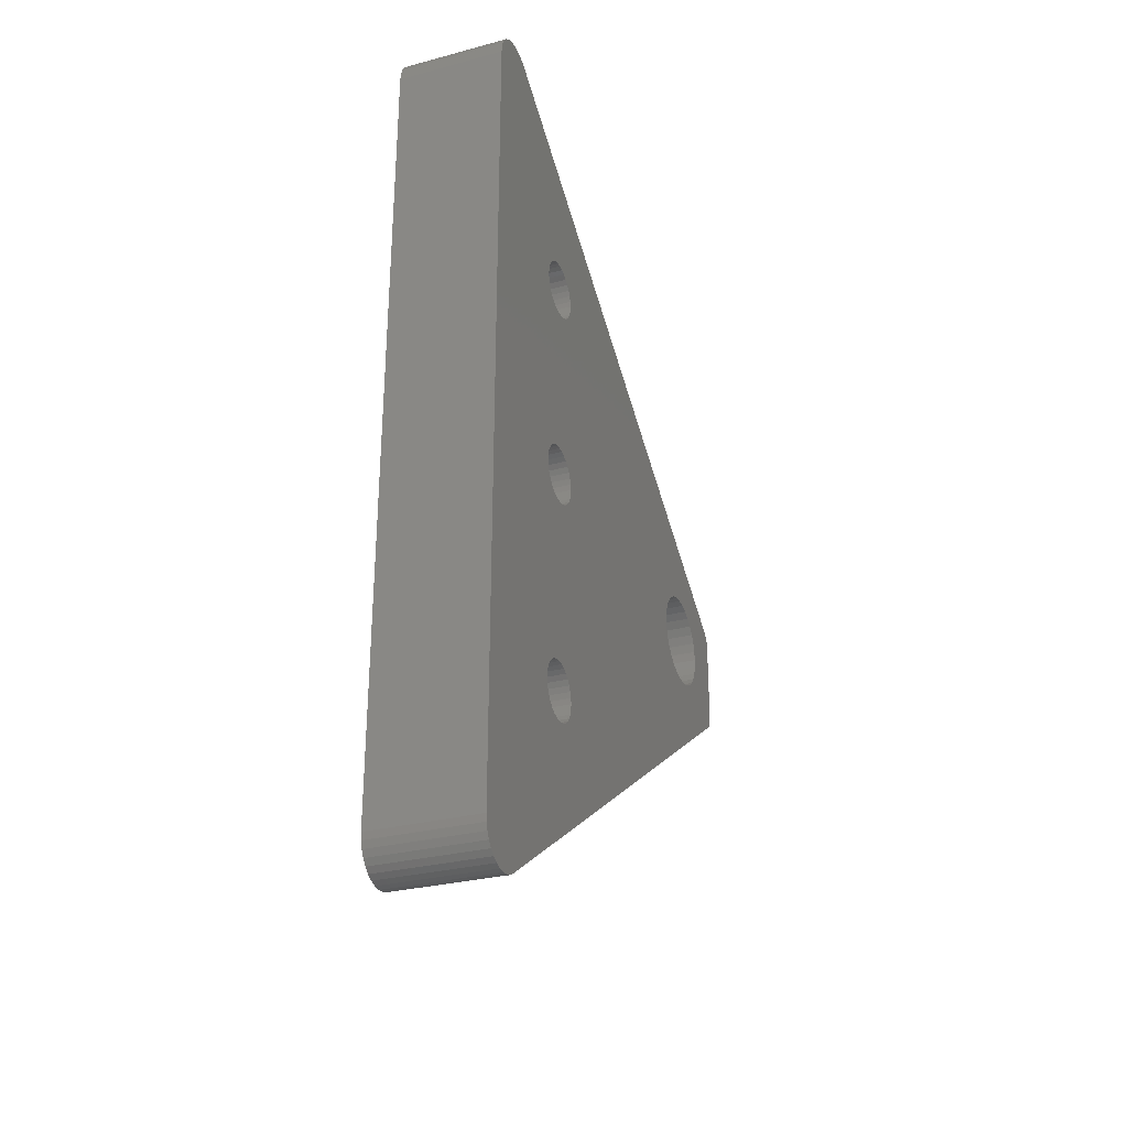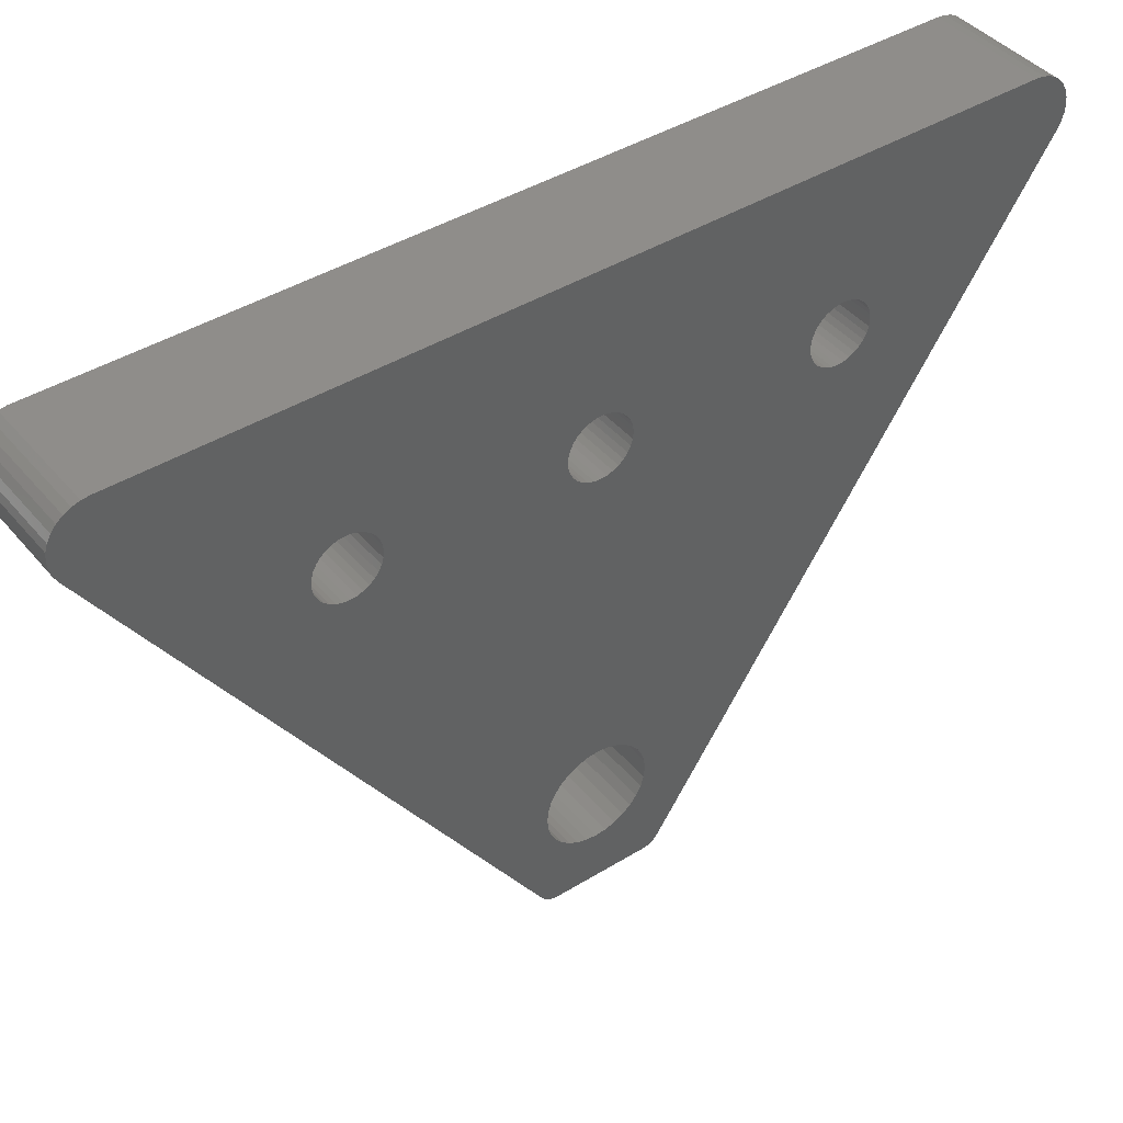
<metadata>
{"format":"stl","ext":"stl","renderer":"f3d","projection":"perspective","resolution":1024,"background":"white","views":[{"elev":-29.6,"azim":21.1,"up":"+Y"},{"elev":42.2,"azim":-126.4,"up":"+Z"}]}
</metadata>
<code>
# stl→obj: 332 verts, 676 faces
v 0.09375 0.04169 -0.000536
v 0.09375 0.03687 -0.002176
v 0.09375 0.03935 -0.001554
v 0.09375 0.03432 -0.002385
v 0.09375 -0.3739 0.4827
v 0.09375 -0.3767 0.512
v 0.09375 -0.3767 0.4881
v 0.09375 -0.3738 0.5174
v 0.09375 0.3713 0.5
v 0.09375 0.3707 0.5061
v 0.09375 0.3689 0.512
v 0.09375 0.3707 0.4939
v 0.09375 0.3689 0.4881
v 0.09375 0.366 0.5174
v 0.09375 -0.3785 0.5061
v 0.09375 -0.3791 0.5
v 0.09375 -0.3785 0.4939
v 0.09375 -0.3479 0.5312
v 0.09375 -0.354 0.5307
v 0.09375 -0.3598 0.5289
v 0.09375 -0.004629 0.4206
v 0.09375 -0.1895 0.4206
v 0.09375 -0.1848 0.4192
v 0.09375 -0.009395 0.4192
v 0.09375 -0.1804 0.4169
v 0.09375 -0.01379 0.4169
v 0.09375 -0.1765 0.4137
v 0.09375 -0.01764 0.4137
v 0.09375 -0.1734 0.4098
v 0.09375 -0.0208 0.4098
v 0.09375 -0.171 0.4054
v 0.09375 -0.02315 0.4054
v 0.09375 -0.1696 0.4007
v 0.09375 -0.02459 0.4007
v 0.09375 -0.02459 0.3908
v 0.09375 -0.171 0.386
v 0.09375 -0.02315 0.386
v 0.09375 -0.1734 0.3816
v 0.09375 -0.0208 0.3816
v 0.09375 -0.1765 0.3778
v 0.09375 -0.01764 0.3778
v 0.09375 -0.1804 0.3746
v 0.09375 -0.01379 0.3746
v 0.09375 -0.1848 0.3722
v 0.09375 -0.009395 0.3722
v 0.09375 -0.1895 0.3708
v 0.09375 0.1817 0.4206
v 0.09375 0.005286 0.4206
v 0.09375 0.01005 0.4192
v 0.09375 0.177 0.4192
v 0.09375 0.01445 0.4169
v 0.09375 0.1726 0.4169
v 0.09375 0.0183 0.4137
v 0.09375 0.1687 0.4137
v 0.09375 0.02146 0.4098
v 0.09375 0.1655 0.4098
v 0.09375 0.02381 0.4054
v 0.09375 0.1632 0.4054
v 0.09375 0.02525 0.4007
v 0.09375 0.1618 0.4007
v 0.09375 0.1618 0.3908
v 0.09375 0.02381 0.386
v 0.09375 0.1632 0.386
v 0.09375 0.02146 0.3816
v 0.09375 0.1655 0.3816
v 0.09375 0.0183 0.3778
v 0.09375 0.1687 0.3778
v 0.09375 0.01445 0.3746
v 0.09375 0.1726 0.3746
v 0.09375 0.01005 0.3722
v 0.09375 0.177 0.3722
v 0.09375 0.005286 0.3708
v 0.09375 0.1817 0.3708
v 0.09375 0.34 0.5312
v 0.09375 0.352 0.5289
v 0.09375 0.3461 0.5307
v 0.09375 0.04732 0.004573
v 0.09375 0.04268 0.08232
v 0.09375 0.04187 0.07406
v 0.09375 0.03946 0.06611
v 0.09375 0.03554 0.05879
v 0.09375 0.03028 0.05237
v 0.09375 0.02386 0.0471
v 0.09375 0.01654 0.04319
v 0.09375 0.008591 0.04078
v 0.09375 0.0003289 0.03997
v 0.09375 -0.05513 0.004573
v 0.09375 -0.05354 0.002569
v 0.09375 -0.007934 0.04078
v 0.09375 -0.01588 0.04319
v 0.09375 -0.0232 0.0471
v 0.09375 -0.02962 0.05237
v 0.09375 -0.03489 0.05879
v 0.09375 -0.0388 0.06611
v 0.09375 -0.04121 0.07406
v 0.09375 -0.04202 0.08232
v 0.09375 0.366 0.4827
v 0.09375 0.3621 0.5221
v 0.09375 0.3574 0.526
v 0.09375 0.1867 0.4211
v 0.09375 0.1916 0.4206
v 0.09375 0.1964 0.4192
v 0.09375 0.2008 0.4169
v 0.09375 0.2046 0.4137
v 0.09375 0.2078 0.4098
v 0.09375 0.2102 0.4054
v 0.09375 0.2116 0.4007
v 0.09375 0.2121 0.3957
v 0.09375 0.2116 0.3908
v 0.09375 0.2102 0.386
v 0.09375 0.2078 0.3816
v 0.09375 0.2046 0.3778
v 0.09375 0.1867 0.3703
v 0.09375 0.0003289 0.1247
v 0.09375 0.008591 0.1239
v 0.09375 0.01654 0.1214
v 0.09375 0.02386 0.1175
v 0.09375 0.03028 0.1123
v 0.09375 0.03554 0.1058
v 0.09375 0.03946 0.09853
v 0.09375 0.04187 0.09058
v 0.09375 0.2008 0.3746
v 0.09375 0.1964 0.3722
v 0.09375 0.1916 0.3708
v 0.09375 -0.1945 0.3703
v 0.09375 -0.1994 0.3708
v 0.09375 -0.2042 0.3722
v 0.09375 -0.2086 0.3746
v 0.09375 -0.2125 0.3778
v 0.09375 -0.04121 0.09058
v 0.09375 -0.0388 0.09853
v 0.09375 -0.03489 0.1058
v 0.09375 -0.02962 0.1123
v 0.09375 -0.0232 0.1175
v 0.09375 -0.004629 0.3708
v 0.09375 -0.01588 0.1214
v 0.09375 -0.007934 0.1239
v 0.09375 0.0003289 0.3703
v 0.09375 -0.1945 0.4211
v 0.09375 -0.3652 0.526
v 0.09375 -0.3699 0.5221
v 0.09375 0.0003289 0.4211
v 0.09375 -0.2156 0.3816
v 0.09375 -0.218 0.386
v 0.09375 -0.2194 0.3908
v 0.09375 -0.2199 0.3957
v 0.09375 -0.2194 0.4007
v 0.09375 -0.218 0.4054
v 0.09375 -0.2156 0.4098
v 0.09375 -0.2125 0.4137
v 0.09375 -0.2086 0.4169
v 0.09375 -0.2042 0.4192
v 0.09375 -0.1994 0.4206
v 0.09375 -0.05165 0.0008506
v 0.09375 -0.0495 -0.000536
v 0.09375 -0.04716 -0.001554
v 0.09375 -0.04468 -0.002176
v 0.09375 -0.04213 -0.002385
v 0.09375 0.04384 0.0008506
v 0.09375 0.04573 0.002569
v 0.09375 -0.02508 0.3957
v 0.09375 -0.1691 0.3957
v 0.09375 -0.1696 0.3908
v 0.09375 0.1613 0.3957
v 0.09375 0.02574 0.3957
v 0.09375 0.02525 0.3908
v 5.915e-17 0.03935 -0.001554
v 5.922e-17 0.03687 -0.002176
v 5.904e-17 0.04169 -0.000536
v 5.925e-17 0.03432 -0.002385
v 4.794e-18 -0.3767 0.4881
v 2.14e-18 -0.3767 0.512
v 5.394e-18 -0.3739 0.4827
v 1.541e-18 -0.3738 0.5174
v 2.14e-18 0.3689 0.512
v 2.79e-18 0.3707 0.5061
v 3.467e-18 0.3713 0.5
v 4.143e-18 0.3707 0.4939
v 4.794e-18 0.3689 0.4881
v 1.541e-18 0.366 0.5174
v 2.79e-18 -0.3785 0.5061
v 3.467e-18 -0.3791 0.5
v 4.143e-18 -0.3785 0.4939
v 2.638e-19 -0.3598 0.5289
v 6.66e-20 -0.354 0.5307
v 3.97e-34 -0.3479 0.5312
v 1.127e-17 -0.1848 0.4192
v 1.111e-17 -0.1895 0.4206
v 1.111e-17 -0.004629 0.4206
v 1.127e-17 -0.009395 0.4192
v 1.153e-17 -0.1804 0.4169
v 1.153e-17 -0.01379 0.4169
v 1.188e-17 -0.1765 0.4137
v 1.188e-17 -0.01764 0.4137
v 1.231e-17 -0.1734 0.4098
v 1.231e-17 -0.0208 0.4098
v 1.28e-17 -0.171 0.4054
v 1.28e-17 -0.02315 0.4054
v 1.333e-17 -0.1696 0.4007
v 1.333e-17 -0.02459 0.4007
v 1.496e-17 -0.02315 0.386
v 1.496e-17 -0.171 0.386
v 1.443e-17 -0.02459 0.3908
v 1.545e-17 -0.1734 0.3816
v 1.545e-17 -0.0208 0.3816
v 1.587e-17 -0.1765 0.3778
v 1.587e-17 -0.01764 0.3778
v 1.622e-17 -0.1804 0.3746
v 1.622e-17 -0.01379 0.3746
v 1.648e-17 -0.1848 0.3722
v 1.648e-17 -0.009395 0.3722
v 1.664e-17 -0.1895 0.3708
v 1.127e-17 0.01005 0.4192
v 1.111e-17 0.005286 0.4206
v 1.111e-17 0.1817 0.4206
v 1.127e-17 0.177 0.4192
v 1.153e-17 0.01445 0.4169
v 1.153e-17 0.1726 0.4169
v 1.188e-17 0.0183 0.4137
v 1.188e-17 0.1687 0.4137
v 1.231e-17 0.02146 0.4098
v 1.231e-17 0.1655 0.4098
v 1.28e-17 0.02381 0.4054
v 1.28e-17 0.1632 0.4054
v 1.333e-17 0.02525 0.4007
v 1.333e-17 0.1618 0.4007
v 1.496e-17 0.1632 0.386
v 1.496e-17 0.02381 0.386
v 1.443e-17 0.1618 0.3908
v 1.545e-17 0.02146 0.3816
v 1.545e-17 0.1655 0.3816
v 1.587e-17 0.0183 0.3778
v 1.587e-17 0.1687 0.3778
v 1.622e-17 0.01445 0.3746
v 1.622e-17 0.1726 0.3746
v 1.648e-17 0.01005 0.3722
v 1.648e-17 0.177 0.3722
v 1.664e-17 0.005286 0.3708
v 1.664e-17 0.1817 0.3708
v 6.66e-20 0.3461 0.5307
v 2.638e-19 0.352 0.5289
v 5.073e-33 0.34 0.5312
v 5.847e-17 0.04732 0.004573
v 5.327e-17 0.0003289 0.03997
v 5.318e-17 0.008591 0.04078
v 5.292e-17 0.01654 0.04319
v 5.248e-17 0.02386 0.0471
v 5.19e-17 0.03028 0.05237
v 5.118e-17 0.03554 0.05879
v 5.037e-17 0.03946 0.06611
v 4.949e-17 0.04187 0.07406
v 4.857e-17 0.04268 0.08232
v 5.847e-17 -0.05513 0.004573
v 4.857e-17 -0.04202 0.08232
v 4.949e-17 -0.04121 0.07406
v 5.037e-17 -0.0388 0.06611
v 5.118e-17 -0.03489 0.05879
v 5.19e-17 -0.02962 0.05237
v 5.248e-17 -0.0232 0.0471
v 5.292e-17 -0.01588 0.04319
v 5.318e-17 -0.007934 0.04078
v 5.87e-17 -0.05354 0.002569
v 5.394e-18 0.366 0.4827
v 1.587e-17 0.2046 0.3778
v 1.545e-17 0.2078 0.3816
v 1.496e-17 0.2102 0.386
v 1.443e-17 0.2116 0.3908
v 1.388e-17 0.2121 0.3957
v 1.333e-17 0.2116 0.4007
v 1.28e-17 0.2102 0.4054
v 1.231e-17 0.2078 0.4098
v 1.188e-17 0.2046 0.4137
v 1.153e-17 0.2008 0.4169
v 1.127e-17 0.1964 0.4192
v 1.111e-17 0.1916 0.4206
v 1.106e-17 0.1867 0.4211
v 5.842e-19 0.3574 0.526
v 1.015e-18 0.3621 0.5221
v 1.67e-17 0.1867 0.3703
v 4.765e-17 0.04187 0.09058
v 4.677e-17 0.03946 0.09853
v 4.596e-17 0.03554 0.1058
v 4.525e-17 0.03028 0.1123
v 4.466e-17 0.02386 0.1175
v 4.423e-17 0.01654 0.1214
v 4.396e-17 0.008591 0.1239
v 4.387e-17 0.0003289 0.1247
v 1.664e-17 0.1916 0.3708
v 1.648e-17 0.1964 0.3722
v 1.622e-17 0.2008 0.3746
v 1.587e-17 -0.2125 0.3778
v 1.622e-17 -0.2086 0.3746
v 1.648e-17 -0.2042 0.3722
v 1.664e-17 -0.1994 0.3708
v 1.67e-17 -0.1945 0.3703
v 4.466e-17 -0.0232 0.1175
v 4.525e-17 -0.02962 0.1123
v 4.596e-17 -0.03489 0.1058
v 4.677e-17 -0.0388 0.09853
v 4.765e-17 -0.04121 0.09058
v 1.664e-17 -0.004629 0.3708
v 1.67e-17 0.0003289 0.3703
v 4.396e-17 -0.007934 0.1239
v 4.423e-17 -0.01588 0.1214
v 1.106e-17 -0.1945 0.4211
v 1.015e-18 -0.3699 0.5221
v 5.842e-19 -0.3652 0.526
v 1.106e-17 0.0003289 0.4211
v 1.111e-17 -0.1994 0.4206
v 1.127e-17 -0.2042 0.4192
v 1.153e-17 -0.2086 0.4169
v 1.188e-17 -0.2125 0.4137
v 1.231e-17 -0.2156 0.4098
v 1.28e-17 -0.218 0.4054
v 1.333e-17 -0.2194 0.4007
v 1.388e-17 -0.2199 0.3957
v 1.443e-17 -0.2194 0.3908
v 1.496e-17 -0.218 0.386
v 1.545e-17 -0.2156 0.3816
v 5.87e-17 0.04573 0.002569
v 5.889e-17 0.04384 0.0008506
v 5.925e-17 -0.04213 -0.002385
v 5.922e-17 -0.04468 -0.002176
v 5.915e-17 -0.04716 -0.001554
v 5.904e-17 -0.0495 -0.000536
v 5.889e-17 -0.05165 0.0008506
v 1.443e-17 -0.1696 0.3908
v 1.388e-17 -0.1691 0.3957
v 1.388e-17 -0.02508 0.3957
v 1.443e-17 0.02525 0.3908
v 1.388e-17 0.02574 0.3957
v 1.388e-17 0.1613 0.3957
f 1 2 3
f 1 4 2
f 5 6 7
f 5 8 6
f 9 10 11
f 12 9 11
f 12 11 13
f 11 14 13
f 6 15 7
f 7 15 16
f 7 16 17
f 18 19 20
f 21 22 23
f 21 23 24
f 24 23 25
f 24 25 26
f 26 25 27
f 26 27 28
f 28 27 29
f 28 29 30
f 30 29 31
f 30 31 32
f 32 31 33
f 32 33 34
f 35 36 37
f 37 36 38
f 37 38 39
f 39 38 40
f 39 40 41
f 41 40 42
f 41 42 43
f 43 42 44
f 43 44 45
f 45 44 46
f 47 48 49
f 47 49 50
f 50 49 51
f 50 51 52
f 52 51 53
f 52 53 54
f 54 53 55
f 54 55 56
f 56 55 57
f 56 57 58
f 58 57 59
f 58 59 60
f 61 62 63
f 63 62 64
f 63 64 65
f 65 64 66
f 65 66 67
f 67 66 68
f 67 68 69
f 69 68 70
f 69 70 71
f 71 70 72
f 71 72 73
f 74 75 76
f 77 78 79
f 77 79 80
f 77 80 81
f 77 81 82
f 77 82 83
f 77 83 84
f 77 84 85
f 77 85 86
f 87 88 86
f 87 86 89
f 87 89 90
f 87 90 91
f 87 91 92
f 87 92 93
f 87 93 94
f 87 94 95
f 87 95 96
f 97 13 14
f 97 14 98
f 97 98 99
f 97 99 75
f 97 75 74
f 97 74 100
f 97 100 101
f 97 101 102
f 97 102 103
f 97 103 104
f 97 104 105
f 97 105 106
f 97 106 107
f 97 107 108
f 97 108 109
f 97 109 110
f 97 110 111
f 97 111 112
f 97 112 77
f 113 114 115
f 113 115 116
f 113 116 117
f 113 117 118
f 113 118 119
f 113 119 120
f 113 120 121
f 113 121 78
f 113 78 77
f 77 112 122
f 77 122 123
f 77 123 124
f 77 124 113
f 87 46 125
f 87 125 126
f 87 126 127
f 87 127 128
f 87 128 129
f 87 129 5
f 46 87 96
f 46 96 130
f 46 130 131
f 46 131 132
f 46 132 133
f 46 133 134
f 135 45 46
f 135 46 134
f 135 134 136
f 135 136 137
f 135 137 114
f 135 114 138
f 139 18 20
f 139 20 140
f 139 140 141
f 139 141 8
f 139 8 5
f 74 18 139
f 74 139 22
f 74 22 21
f 74 21 142
f 74 142 48
f 74 48 47
f 74 47 100
f 5 129 143
f 5 143 144
f 5 144 145
f 5 145 146
f 5 146 147
f 5 147 148
f 5 148 149
f 5 149 150
f 5 150 151
f 5 151 152
f 5 152 153
f 5 153 139
f 86 88 154
f 86 154 155
f 86 155 156
f 86 156 157
f 86 157 158
f 86 158 4
f 86 4 1
f 86 1 159
f 86 159 160
f 86 160 77
f 114 113 73
f 114 73 72
f 114 72 138
f 34 33 161
f 161 33 162
f 161 162 35
f 35 162 163
f 35 163 36
f 60 59 164
f 164 59 165
f 164 165 61
f 61 165 166
f 61 166 62
f 167 168 169
f 168 170 169
f 171 172 173
f 172 174 173
f 175 176 177
f 175 177 178
f 179 175 178
f 179 180 175
f 171 181 172
f 182 181 171
f 183 182 171
f 184 185 186
f 187 188 189
f 190 187 189
f 191 187 190
f 192 191 190
f 193 191 192
f 194 193 192
f 195 193 194
f 196 195 194
f 197 195 196
f 198 197 196
f 199 197 198
f 200 199 198
f 201 202 203
f 204 202 201
f 205 204 201
f 206 204 205
f 207 206 205
f 208 206 207
f 209 208 207
f 210 208 209
f 211 210 209
f 212 210 211
f 213 214 215
f 216 213 215
f 217 213 216
f 218 217 216
f 219 217 218
f 220 219 218
f 221 219 220
f 222 221 220
f 223 221 222
f 224 223 222
f 225 223 224
f 226 225 224
f 227 228 229
f 230 228 227
f 231 230 227
f 232 230 231
f 233 232 231
f 234 232 233
f 235 234 233
f 236 234 235
f 237 236 235
f 238 236 237
f 239 238 237
f 240 241 242
f 243 244 245
f 243 245 246
f 243 246 247
f 243 247 248
f 243 248 249
f 243 249 250
f 243 250 251
f 243 251 252
f 253 254 255
f 253 255 256
f 253 256 257
f 253 257 258
f 253 258 259
f 253 259 260
f 253 260 261
f 253 261 244
f 253 244 262
f 263 243 264
f 263 264 265
f 263 265 266
f 263 266 267
f 263 267 268
f 263 268 269
f 263 269 270
f 263 270 271
f 263 271 272
f 263 272 273
f 263 273 274
f 263 274 275
f 263 275 276
f 263 276 242
f 263 242 241
f 263 241 277
f 263 277 278
f 263 278 180
f 263 180 179
f 279 243 252
f 279 252 280
f 279 280 281
f 279 281 282
f 279 282 283
f 279 283 284
f 279 284 285
f 279 285 286
f 279 286 287
f 243 279 288
f 243 288 289
f 243 289 290
f 243 290 264
f 253 173 291
f 253 291 292
f 253 292 293
f 253 293 294
f 253 294 295
f 253 295 212
f 212 296 297
f 212 297 298
f 212 298 299
f 212 299 300
f 212 300 254
f 212 254 253
f 301 302 287
f 301 287 303
f 301 303 304
f 301 304 296
f 301 296 212
f 301 212 211
f 305 173 174
f 305 174 306
f 305 306 307
f 305 307 184
f 305 184 186
f 242 276 215
f 242 215 214
f 242 214 308
f 242 308 189
f 242 189 188
f 242 188 305
f 242 305 186
f 173 305 309
f 173 309 310
f 173 310 311
f 173 311 312
f 173 312 313
f 173 313 314
f 173 314 315
f 173 315 316
f 173 316 317
f 173 317 318
f 173 318 319
f 173 319 291
f 244 243 320
f 244 320 321
f 244 321 169
f 244 169 170
f 244 170 322
f 244 322 323
f 244 323 324
f 244 324 325
f 244 325 326
f 244 326 262
f 287 302 238
f 287 238 239
f 287 239 279
f 202 327 203
f 203 327 328
f 203 328 329
f 329 328 199
f 329 199 200
f 228 330 229
f 229 330 331
f 229 331 332
f 332 331 225
f 332 225 226
f 322 170 158
f 158 170 4
f 77 243 97
f 97 243 263
f 243 77 320
f 320 77 160
f 320 160 321
f 321 160 159
f 321 159 169
f 169 159 1
f 169 1 167
f 167 1 3
f 167 3 168
f 168 3 2
f 168 2 170
f 170 2 4
f 5 173 87
f 87 173 253
f 322 158 323
f 323 158 157
f 323 157 324
f 324 157 156
f 324 156 325
f 325 156 155
f 325 155 326
f 326 155 154
f 326 154 262
f 262 154 88
f 262 88 253
f 253 88 87
f 74 242 18
f 18 242 186
f 242 74 240
f 240 74 76
f 240 76 241
f 241 76 75
f 241 75 277
f 277 75 99
f 277 99 278
f 278 99 98
f 278 98 180
f 180 98 14
f 180 14 175
f 175 14 11
f 175 11 176
f 176 11 10
f 176 10 177
f 177 10 9
f 177 9 178
f 178 9 12
f 178 12 179
f 179 12 13
f 179 13 263
f 263 13 97
f 173 5 171
f 171 5 7
f 171 7 183
f 183 7 17
f 183 17 182
f 182 17 16
f 182 16 181
f 181 16 15
f 181 15 172
f 172 15 6
f 172 6 174
f 174 6 8
f 174 8 306
f 306 8 141
f 306 141 307
f 307 141 140
f 307 140 184
f 184 140 20
f 184 20 185
f 185 20 19
f 185 19 186
f 186 19 18
f 276 47 215
f 215 47 50
f 215 50 216
f 216 50 52
f 216 52 218
f 218 52 54
f 218 54 220
f 220 54 56
f 220 56 222
f 222 56 58
f 222 58 224
f 224 58 60
f 224 60 226
f 226 60 164
f 226 164 332
f 47 276 100
f 100 276 275
f 100 275 101
f 101 275 274
f 101 274 102
f 102 274 273
f 102 273 103
f 103 273 272
f 103 272 104
f 104 272 271
f 104 271 105
f 105 271 270
f 105 270 106
f 106 270 269
f 106 269 107
f 107 269 268
f 107 268 108
f 279 124 288
f 288 124 123
f 288 123 289
f 289 123 122
f 289 122 290
f 290 122 112
f 290 112 264
f 264 112 111
f 264 111 265
f 265 111 110
f 265 110 266
f 266 110 109
f 266 109 267
f 267 109 108
f 267 108 268
f 124 279 113
f 113 279 239
f 113 239 73
f 73 239 237
f 73 237 71
f 71 237 235
f 71 235 69
f 69 235 233
f 69 233 67
f 67 233 231
f 67 231 65
f 65 231 227
f 65 227 63
f 63 227 229
f 63 229 61
f 61 229 332
f 61 332 164
f 308 21 189
f 189 21 24
f 189 24 190
f 190 24 26
f 190 26 192
f 192 26 28
f 192 28 194
f 194 28 30
f 194 30 196
f 196 30 32
f 196 32 198
f 198 32 34
f 198 34 200
f 200 34 161
f 200 161 329
f 21 308 142
f 142 308 214
f 142 214 48
f 48 214 213
f 48 213 49
f 49 213 217
f 49 217 51
f 51 217 219
f 51 219 53
f 53 219 221
f 53 221 55
f 55 221 223
f 55 223 57
f 57 223 225
f 57 225 59
f 59 225 331
f 59 331 165
f 302 72 238
f 238 72 70
f 238 70 236
f 236 70 68
f 236 68 234
f 234 68 66
f 234 66 232
f 232 66 64
f 232 64 230
f 230 64 62
f 230 62 228
f 228 62 166
f 228 166 330
f 330 166 165
f 330 165 331
f 72 302 138
f 138 302 301
f 138 301 135
f 135 301 211
f 135 211 45
f 45 211 209
f 45 209 43
f 43 209 207
f 43 207 41
f 41 207 205
f 41 205 39
f 39 205 201
f 39 201 37
f 37 201 203
f 37 203 35
f 35 203 329
f 35 329 161
f 287 137 303
f 303 137 136
f 303 136 304
f 304 136 134
f 304 134 296
f 296 134 133
f 296 133 297
f 297 133 132
f 297 132 298
f 298 132 131
f 298 131 299
f 299 131 130
f 299 130 300
f 300 130 96
f 300 96 254
f 137 287 114
f 114 287 286
f 114 286 115
f 115 286 285
f 115 285 116
f 116 285 284
f 116 284 117
f 117 284 283
f 117 283 118
f 118 283 282
f 118 282 119
f 119 282 281
f 119 281 120
f 120 281 280
f 120 280 121
f 121 280 252
f 121 252 78
f 244 85 245
f 245 85 84
f 245 84 246
f 246 84 83
f 246 83 247
f 247 83 82
f 247 82 248
f 248 82 81
f 248 81 249
f 249 81 80
f 249 80 250
f 250 80 79
f 250 79 251
f 251 79 78
f 251 78 252
f 85 244 86
f 86 244 261
f 86 261 89
f 89 261 260
f 89 260 90
f 90 260 259
f 90 259 91
f 91 259 258
f 91 258 92
f 92 258 257
f 92 257 93
f 93 257 256
f 93 256 94
f 94 256 255
f 94 255 95
f 95 255 254
f 95 254 96
f 305 153 309
f 309 153 152
f 309 152 310
f 310 152 151
f 310 151 311
f 311 151 150
f 311 150 312
f 312 150 149
f 312 149 313
f 313 149 148
f 313 148 314
f 314 148 147
f 314 147 315
f 315 147 146
f 315 146 316
f 153 305 139
f 139 305 188
f 139 188 22
f 22 188 187
f 22 187 23
f 23 187 191
f 23 191 25
f 25 191 193
f 25 193 27
f 27 193 195
f 27 195 29
f 29 195 197
f 29 197 31
f 31 197 199
f 31 199 33
f 33 199 328
f 33 328 162
f 295 46 212
f 212 46 44
f 212 44 210
f 210 44 42
f 210 42 208
f 208 42 40
f 208 40 206
f 206 40 38
f 206 38 204
f 204 38 36
f 204 36 202
f 202 36 163
f 202 163 327
f 327 163 162
f 327 162 328
f 46 295 125
f 125 295 294
f 125 294 126
f 126 294 293
f 126 293 127
f 127 293 292
f 127 292 128
f 128 292 291
f 128 291 129
f 129 291 319
f 129 319 143
f 143 319 318
f 143 318 144
f 144 318 317
f 144 317 145
f 145 317 316
f 145 316 146

</code>
